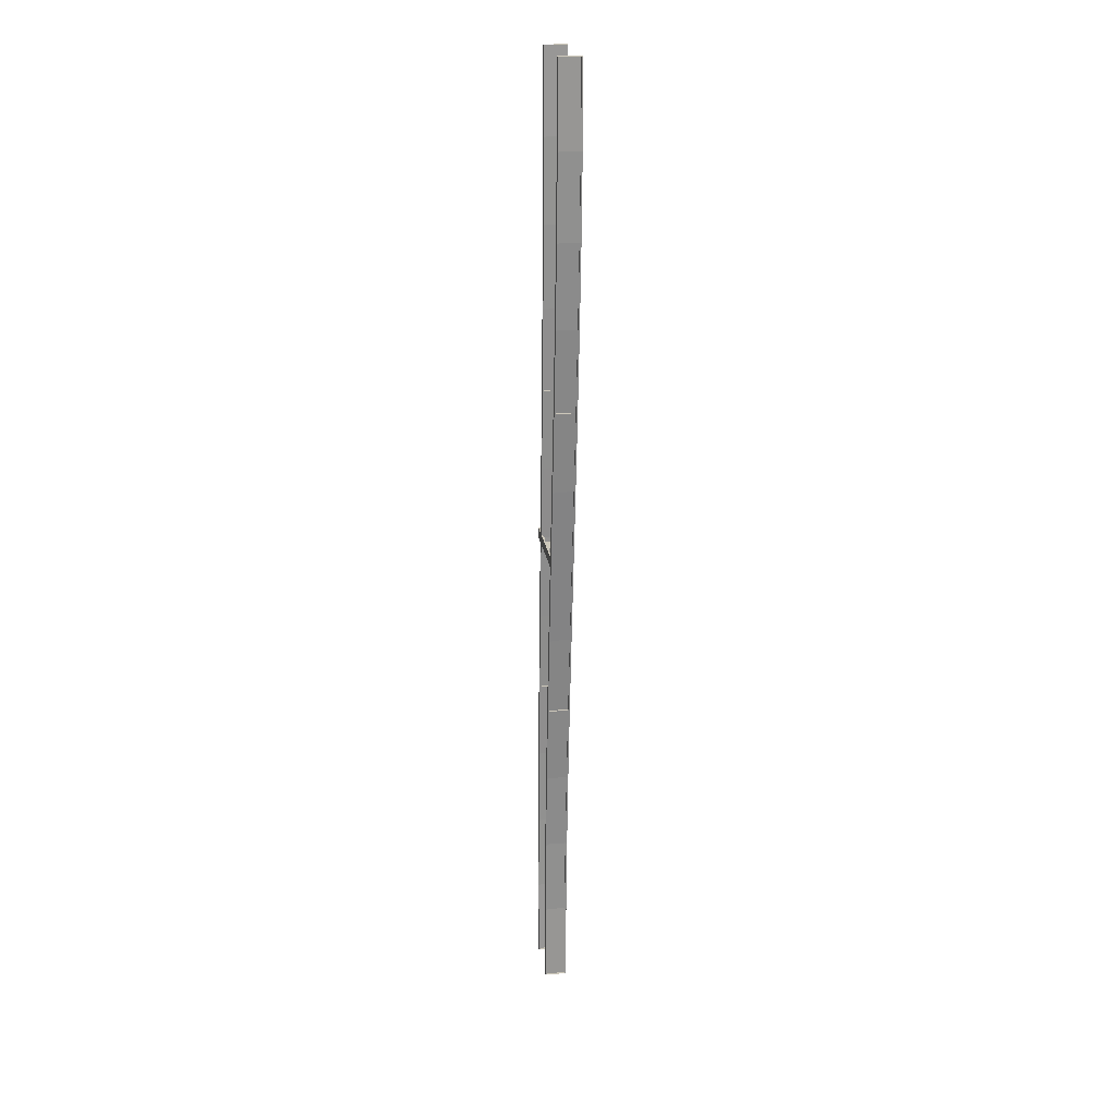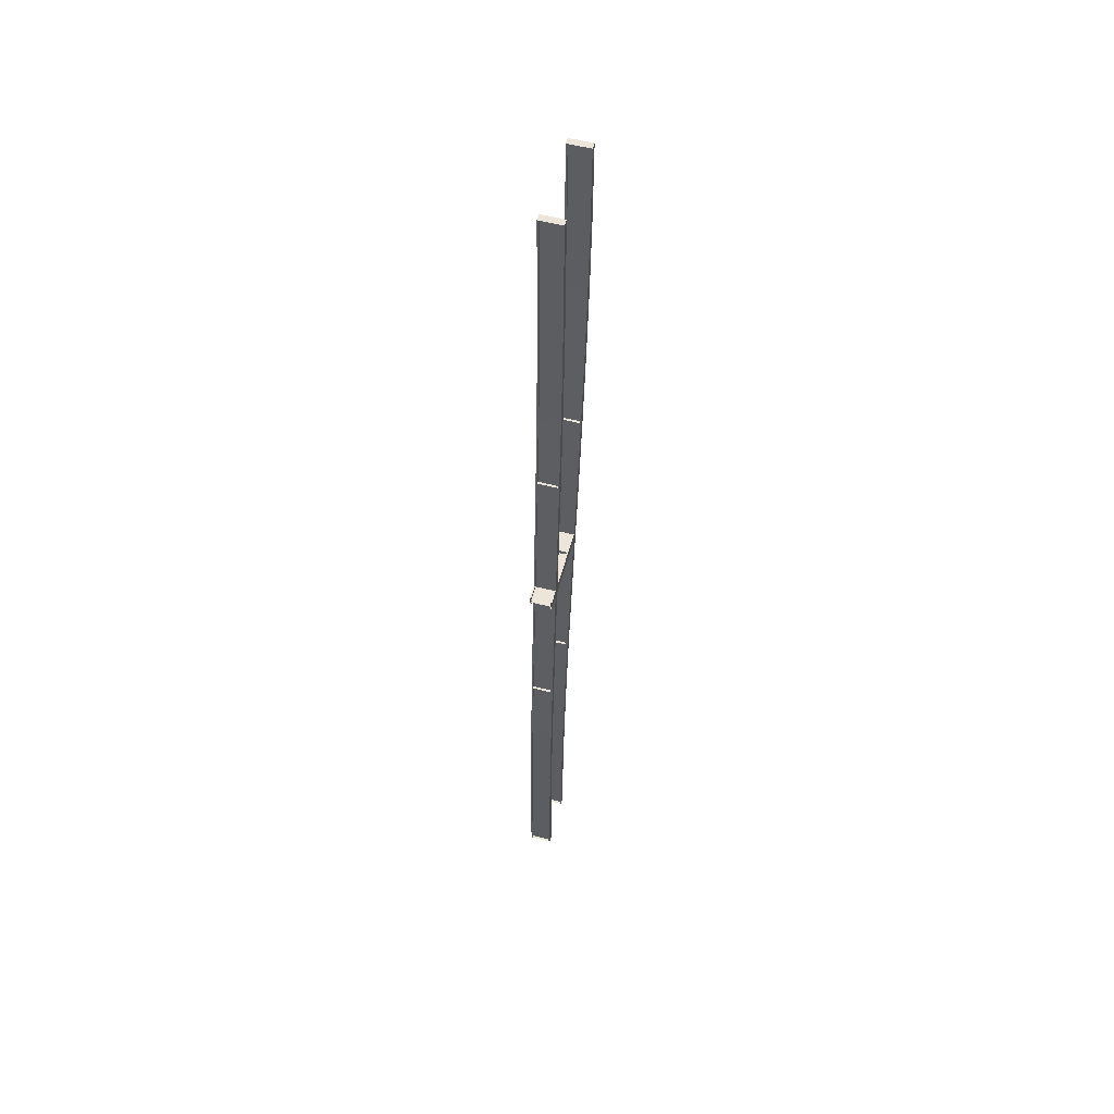
<metadata>
{"format":"obj","ext":"obj","renderer":"f3d","projection":"perspective","resolution":1024,"background":"white","views":[{"elev":21.3,"azim":-98.5,"up":"+Z"},{"elev":56.2,"azim":105.2,"up":"+Z"}]}
</metadata>
<code>
v  -5.132 -0.3956 5.325
v  -4.402 -0.3942 -0.0088
v  -4.823 -0.3942 -0.0088
v  -5.553 -0.3956 5.325
v  -5.553 -0.2956 5.325
v  -4.823 -0.2942 -0.0088
v  -4.402 -0.2942 -0.0088
v  -5.132 -0.2956 5.325
v  -7.344 -0.3 31.99
v  -7.344 -0.4 31.99
v  -7.764 -0.4 31.99
v  -7.764 -0.3 31.99
v  -1.877 -0.2884 -32.01
v  -1.877 -0.3884 -32.01
v  -1.457 -0.3884 -32.01
v  -1.457 -0.2884 -32.01
v  -4.093 -0.2929 -5.343
v  -4.093 -0.3929 -5.343
v  -7.494 -0.4 31.99
v  -7.494 -1.65 31.99
v  -7.614 -1.65 31.99
v  -7.614 -0.4 31.99
v  -5.282 -0.3956 5.325
v  -4.552 -0.3942 -0.0088
v  -4.552 -1.644 -0.0088
v  -5.282 -1.646 5.325
v  -1.727 -0.3884 -32.01
v  -1.727 -1.638 -32.01
v  -1.607 -1.638 -32.01
v  -1.607 -0.3884 -32.01
v  -3.943 -0.3929 -5.343
v  -4.673 -0.3942 -0.0088
v  -4.673 -1.644 -0.0088
v  -3.943 -1.643 -5.343
v  -5.132 -1.746 5.325
v  -4.402 -1.744 -0.0088
v  -4.823 -1.744 -0.0088
v  -5.553 -1.746 5.325
v  -5.553 -1.646 5.325
v  -4.823 -1.644 -0.0088
v  -4.402 -1.644 -0.0088
v  -5.132 -1.646 5.325
v  -7.344 -1.65 31.99
v  -7.344 -1.75 31.99
v  -7.764 -1.75 31.99
v  -7.764 -1.65 31.99
v  -1.877 -1.638 -32.01
v  -1.877 -1.738 -32.01
v  -1.457 -1.738 -32.01
v  -1.457 -1.638 -32.01
v  -4.093 -1.643 -5.343
v  -4.093 -1.743 -5.343
v  -1.573 -0.3885 -26.68
v  -1.992 -0.3885 -26.68
v  -1.893 -0.3894 -21.35
v  -2.313 -0.3894 -21.35
v  -2.377 -0.3902 -16.01
v  -2.797 -0.3902 -16.01
v  -2.983 -0.3913 -10.68
v  -3.404 -0.3913 -10.68
v  -3.672 -0.3929 -5.343
v  -7.65 -0.3999 26.66
v  -7.229 -0.3999 26.66
v  -7.331 -0.3991 21.33
v  -6.91 -0.3991 21.33
v  -6.848 -0.3982 15.99
v  -6.427 -0.3982 15.99
v  -6.242 -0.3971 10.66
v  -5.821 -0.3971 10.66
v  -1.992 -0.2885 -26.68
v  -1.573 -0.2885 -26.68
v  -2.313 -0.2894 -21.35
v  -1.893 -0.2894 -21.35
v  -2.797 -0.2902 -16.01
v  -2.377 -0.2902 -16.01
v  -3.404 -0.2913 -10.68
v  -2.983 -0.2913 -10.68
v  -3.672 -0.2929 -5.343
v  -7.229 -0.2999 26.66
v  -7.65 -0.2999 26.66
v  -6.91 -0.2991 21.33
v  -7.331 -0.2991 21.33
v  -6.427 -0.2982 15.99
v  -6.848 -0.2982 15.99
v  -5.821 -0.2971 10.66
v  -6.242 -0.2971 10.66
v  -1.722 -0.3885 -26.68
v  -1.722 -1.639 -26.68
v  -2.043 -0.3894 -21.35
v  -2.043 -1.639 -21.35
v  -2.527 -0.3902 -16.01
v  -2.527 -1.64 -16.01
v  -3.134 -0.3913 -10.68
v  -3.134 -1.641 -10.68
v  -3.822 -0.3929 -5.343
v  -3.822 -1.643 -5.343
v  -7.38 -1.65 26.66
v  -7.38 -0.3999 26.66
v  -7.061 -1.649 21.33
v  -7.061 -0.3991 21.33
v  -6.577 -1.648 15.99
v  -6.577 -0.3982 15.99
v  -5.971 -1.647 10.66
v  -5.971 -0.3971 10.66
v  -7.5 -0.3999 26.66
v  -7.5 -1.65 26.66
v  -7.181 -0.3991 21.33
v  -7.181 -1.649 21.33
v  -6.698 -0.3982 15.99
v  -6.698 -1.648 15.99
v  -6.091 -0.3971 10.66
v  -6.091 -1.647 10.66
v  -5.403 -0.3956 5.325
v  -5.403 -1.646 5.325
v  -1.843 -1.639 -26.68
v  -1.843 -0.3885 -26.68
v  -2.163 -1.639 -21.35
v  -2.163 -0.3894 -21.35
v  -2.647 -1.64 -16.01
v  -2.647 -0.3902 -16.01
v  -3.254 -1.641 -10.68
v  -3.254 -0.3913 -10.68
v  -1.573 -1.738 -26.68
v  -1.992 -1.738 -26.68
v  -1.893 -1.739 -21.35
v  -2.313 -1.739 -21.35
v  -2.377 -1.74 -16.01
v  -2.797 -1.74 -16.01
v  -2.983 -1.741 -10.68
v  -3.404 -1.741 -10.68
v  -3.672 -1.743 -5.343
v  -7.65 -1.75 26.66
v  -7.229 -1.75 26.66
v  -7.331 -1.749 21.33
v  -6.91 -1.749 21.33
v  -6.848 -1.748 15.99
v  -6.427 -1.748 15.99
v  -6.242 -1.747 10.66
v  -5.821 -1.747 10.66
v  -1.992 -1.639 -26.68
v  -1.573 -1.639 -26.68
v  -2.313 -1.639 -21.35
v  -1.893 -1.639 -21.35
v  -2.797 -1.64 -16.01
v  -2.377 -1.64 -16.01
v  -3.404 -1.641 -10.68
v  -2.983 -1.641 -10.68
v  -3.672 -1.643 -5.343
v  -7.229 -1.65 26.66
v  -7.65 -1.65 26.66
v  -6.91 -1.649 21.33
v  -7.331 -1.649 21.33
v  -6.427 -1.648 15.99
v  -6.848 -1.648 15.99
v  -5.821 -1.647 10.66
v  -6.242 -1.647 10.66
v  -1.457 -0.2885 -32.01
v  -1.457 -1.738 -32.01
v  -2.983 -0.2914 -10.68
v  -2.983 -1.741 -10.68
v  -5.821 -0.2972 10.66
v  -5.821 -1.747 10.66
v  -7.344 -1.75 32
v  -7.344 -0.3001 32
v  1.454 -0.2889 -32.01
v  1.874 -0.289 -32.01
v  1.874 -1.739 -32.01
v  1.454 -1.739 -32.01
v  -4.749 -0.3944 0.6913
v  -3.012 -0.395 0.689
v  -2.98 -0.3948 -0.0112
v  -4.653 -0.3942 -0.0088
v  -4.653 -0.2942 -0.0088
v  -2.98 -0.2948 -0.0112
v  -3.012 -0.2951 0.689
v  -4.749 -0.2944 0.6913
v  -4.715 -0.3942 0.4412
v  -3 -0.3948 0.4389
v  -3 -1.645 0.4389
v  -4.715 -1.644 0.4412
v  -4.687 -1.644 0.2412
v  -2.991 -1.645 0.2389
v  -2.991 -0.3949 0.2389
v  -4.687 -0.3943 0.2412
v  -4.749 -1.744 0.6913
v  -3.012 -1.745 0.689
v  -2.98 -1.745 -0.0112
v  -4.653 -1.744 -0.0088
v  -4.653 -1.644 -0.0088
v  -2.98 -1.645 -0.0112
v  -3.012 -1.645 0.689
v  -4.749 -1.644 0.6913
v  -1.878 -0.4006 32
v  -1.878 -1.651 32
v  -1.998 -1.651 32
v  -1.998 -0.4006 32
v  -0.5234 -0.3961 5.327
v  -0.0773 -0.3948 -0.0071
v  -0.0772 -1.645 -0.0071
v  -0.5235 -1.646 5.327
v  1.604 -0.389 -32.01
v  1.604 -1.639 -32.01
v  1.724 -1.639 -32.01
v  1.724 -0.389 -32.01
v  0.2489 -0.3935 -5.341
v  -0.1974 -0.3948 -0.0071
v  -0.1974 -1.645 -0.0071
v  0.2489 -1.643 -5.341
v  -0.3732 -0.3961 5.327
v  0.0728 -0.3948 -0.0071
v  -0.3475 -0.3948 -0.0071
v  -0.7936 -0.3961 5.327
v  -0.7937 -0.2961 5.327
v  -0.3475 -0.2948 -0.0071
v  0.0728 -0.2948 -0.0071
v  -0.3733 -0.2961 5.327
v  -1.728 -0.3006 32
v  -1.728 -0.4006 32
v  -2.148 -0.4006 32
v  -2.148 -0.3006 32
v  1.454 -0.289 -32.01
v  1.454 -0.389 -32.01
v  1.874 -0.389 -32.01
v  0.0988 -0.2935 -5.341
v  0.0988 -0.3935 -5.341
v  -0.3732 -1.746 5.327
v  0.0728 -1.745 -0.0071
v  -0.3476 -1.745 -0.0071
v  -0.7936 -1.746 5.327
v  -0.7936 -1.646 5.327
v  -0.3476 -1.645 -0.0071
v  0.0729 -1.645 -0.0071
v  -0.3732 -1.646 5.327
v  -1.728 -1.651 32
v  -1.728 -1.751 32
v  -2.148 -1.751 32
v  -2.148 -1.651 32
v  1.454 -1.639 -32.01
v  1.454 -1.739 -32.01
v  1.874 -1.639 -32.01
v  0.0987 -1.643 -5.341
v  0.0988 -1.744 -5.341
v  1.653 -0.3891 -26.68
v  1.653 -1.639 -26.68
v  1.457 -0.39 -21.34
v  1.457 -1.64 -21.34
v  1.161 -0.3908 -16.01
v  1.161 -1.641 -16.01
v  0.7902 -0.3919 -10.68
v  0.7901 -1.642 -10.68
v  0.369 -0.3935 -5.341
v  0.369 -1.643 -5.341
v  -1.807 -1.651 26.66
v  -1.807 -0.4005 26.66
v  -1.612 -1.65 21.33
v  -1.612 -0.3996 21.33
v  -1.316 -1.649 16
v  -1.316 -0.3988 16
v  -0.9445 -1.648 10.66
v  -0.9445 -0.3977 10.66
v  -1.927 -0.4005 26.66
v  -1.927 -1.651 26.66
v  -1.732 -0.3996 21.33
v  -1.732 -1.65 21.33
v  -1.436 -0.3988 16
v  -1.436 -1.649 16
v  -1.065 -0.3977 10.66
v  -1.065 -1.648 10.66
v  -0.6435 -0.3961 5.327
v  -0.6435 -1.646 5.327
v  1.533 -1.639 -26.68
v  1.533 -0.3891 -26.68
v  1.337 -1.64 -21.34
v  1.337 -0.39 -21.34
v  1.041 -1.641 -16.01
v  1.041 -0.3908 -16.01
v  0.6701 -1.642 -10.68
v  0.6701 -0.3919 -10.68
v  1.803 -0.3891 -26.68
v  1.383 -0.3891 -26.68
v  1.607 -0.39 -21.34
v  1.187 -0.39 -21.34
v  1.311 -0.3908 -16.01
v  0.8912 -0.3908 -16.01
v  0.9402 -0.3919 -10.68
v  0.52 -0.3919 -10.68
v  0.519 -0.3935 -5.341
v  -2.077 -0.4005 26.66
v  -1.657 -0.4005 26.66
v  -1.882 -0.3996 21.33
v  -1.462 -0.3996 21.33
v  -1.586 -0.3988 16
v  -1.165 -0.3988 16
v  -1.215 -0.3977 10.66
v  -0.7944 -0.3977 10.66
v  1.383 -0.2891 -26.68
v  1.803 -0.2891 -26.68
v  1.187 -0.29 -21.34
v  1.607 -0.29 -21.34
v  0.8912 -0.2908 -16.01
v  1.311 -0.2908 -16.01
v  0.52 -0.2919 -10.68
v  0.9402 -0.2919 -10.68
v  0.519 -0.2935 -5.341
v  -1.657 -0.3005 26.66
v  -2.077 -0.3005 26.66
v  -1.462 -0.2996 21.33
v  -1.882 -0.2996 21.33
v  -1.165 -0.2988 16
v  -1.586 -0.2988 16
v  -0.7945 -0.2977 10.66
v  -1.215 -0.2977 10.66
v  1.803 -1.739 -26.68
v  1.383 -1.739 -26.68
v  1.607 -1.74 -21.34
v  1.187 -1.74 -21.34
v  1.311 -1.741 -16.01
v  0.8912 -1.741 -16.01
v  0.9402 -1.742 -10.68
v  0.52 -1.742 -10.68
v  0.519 -1.744 -5.341
v  -2.077 -1.75 26.66
v  -1.657 -1.75 26.66
v  -1.882 -1.75 21.33
v  -1.462 -1.75 21.33
v  -1.586 -1.749 16
v  -1.165 -1.749 16
v  -1.215 -1.748 10.66
v  -0.7944 -1.748 10.66
v  1.383 -1.639 -26.68
v  1.803 -1.639 -26.68
v  1.187 -1.64 -21.34
v  1.607 -1.64 -21.34
v  0.8912 -1.641 -16.01
v  1.311 -1.641 -16.01
v  0.52 -1.642 -10.68
v  0.9402 -1.642 -10.68
v  0.5191 -1.643 -5.341
v  -1.657 -1.651 26.66
v  -2.077 -1.651 26.66
v  -1.462 -1.65 21.33
v  -1.882 -1.65 21.33
v  -1.165 -1.649 16
v  -1.586 -1.649 16
v  -0.7944 -1.648 10.66
v  -1.215 -1.648 10.66
v  0.5343 -0.2918 -10.68
v  0.5343 -1.742 -10.68
v  -1.2 -0.2976 10.66
v  -1.2 -1.748 10.66
v  -2.148 -1.75 32
v  -2.148 -0.3005 32
v  -1.018 -0.395 0.689
v  0.9495 -0.3949 0.6931
v  0.9818 -0.3948 -0.0071
v  -0.9862 -0.3948 -0.0111
v  -0.9862 -0.2948 -0.0111
v  0.9818 -0.2948 -0.0071
v  0.9495 -0.295 0.6931
v  -1.018 -0.2951 0.689
v  -1.007 -0.3948 0.4389
v  0.961 -0.3948 0.443
v  0.961 -1.645 0.443
v  -1.007 -1.645 0.4389
v  -0.9978 -1.645 0.2389
v  0.9703 -1.645 0.2429
v  0.9703 -0.3949 0.2429
v  -0.9978 -0.3949 0.2389
v  -1.018 -1.745 0.689
v  0.9495 -1.745 0.6931
v  0.9818 -1.745 -0.0071
v  -0.9862 -1.745 -0.0111
v  -0.9862 -1.645 -0.0111
v  0.9818 -1.645 -0.0071
v  0.9495 -1.645 0.6931
v  -1.018 -1.645 0.689
g Elevated_Node_Pavement_Steel_Insert_Single_End
f 3 2 1
f 1 4 3
f 7 6 5
f 5 8 7
f 11 10 9
f 9 12 11
f 2 7 8
f 8 1 2
f 15 14 13
f 13 16 15
f 3 6 17
f 17 18 3
f 21 20 19
f 19 22 21
f 25 24 23
f 23 26 25
f 29 28 27
f 27 30 29
f 33 32 31
f 31 34 33
f 37 36 35
f 35 38 37
f 41 40 39
f 39 42 41
f 45 44 43
f 43 46 45
f 36 41 42
f 42 35 36
f 49 48 47
f 47 50 49
f 37 40 51
f 51 52 37
f 14 15 53
f 53 54 14
f 54 53 55
f 55 56 54
f 56 55 57
f 57 58 56
f 58 57 59
f 59 60 58
f 60 59 61
f 61 18 60
f 18 61 2
f 2 3 18
f 10 11 62
f 62 63 10
f 63 62 64
f 64 65 63
f 65 64 66
f 66 67 65
f 67 66 68
f 68 69 67
f 69 68 4
f 4 1 69
f 16 13 70
f 70 71 16
f 71 70 72
f 72 73 71
f 73 72 74
f 74 75 73
f 75 74 76
f 76 77 75
f 77 76 17
f 17 78 77
f 78 17 6
f 6 7 78
f 12 9 79
f 79 80 12
f 80 79 81
f 81 82 80
f 82 81 83
f 83 84 82
f 84 83 85
f 85 86 84
f 86 85 8
f 8 5 86
f 15 16 71
f 71 53 15
f 53 71 73
f 73 55 53
f 55 73 75
f 75 57 55
f 57 75 77
f 77 59 57
f 59 77 78
f 78 61 59
f 61 78 7
f 7 2 61
f 9 10 63
f 63 79 9
f 79 63 65
f 65 81 79
f 81 65 67
f 67 83 81
f 83 67 69
f 69 85 83
f 85 69 1
f 1 8 85
f 11 12 80
f 80 62 11
f 62 80 82
f 82 64 62
f 64 82 84
f 84 66 64
f 66 84 86
f 86 68 66
f 68 86 5
f 5 4 68
f 4 5 6
f 6 3 4
f 13 14 54
f 54 70 13
f 70 54 56
f 56 72 70
f 72 56 58
f 58 74 72
f 74 58 60
f 60 76 74
f 76 60 18
f 18 17 76
f 29 30 87
f 87 88 29
f 88 87 89
f 89 90 88
f 90 89 91
f 91 92 90
f 92 91 93
f 93 94 92
f 94 93 95
f 95 96 94
f 96 95 24
f 24 25 96
f 19 20 97
f 97 98 19
f 98 97 99
f 99 100 98
f 100 99 101
f 101 102 100
f 102 101 103
f 103 104 102
f 104 103 26
f 26 23 104
f 21 22 105
f 105 106 21
f 106 105 107
f 107 108 106
f 108 107 109
f 109 110 108
f 110 109 111
f 111 112 110
f 112 111 113
f 113 114 112
f 114 113 32
f 32 33 114
f 27 28 115
f 115 116 27
f 116 115 117
f 117 118 116
f 118 117 119
f 119 120 118
f 120 119 121
f 121 122 120
f 122 121 34
f 34 31 122
f 48 49 123
f 123 124 48
f 124 123 125
f 125 126 124
f 126 125 127
f 127 128 126
f 128 127 129
f 129 130 128
f 130 129 131
f 131 52 130
f 52 131 36
f 36 37 52
f 44 45 132
f 132 133 44
f 133 132 134
f 134 135 133
f 135 134 136
f 136 137 135
f 137 136 138
f 138 139 137
f 139 138 38
f 38 35 139
f 50 47 140
f 140 141 50
f 141 140 142
f 142 143 141
f 143 142 144
f 144 145 143
f 145 144 146
f 146 147 145
f 147 146 51
f 51 148 147
f 148 51 40
f 40 41 148
f 46 43 149
f 149 150 46
f 150 149 151
f 151 152 150
f 152 151 153
f 153 154 152
f 154 153 155
f 155 156 154
f 156 155 42
f 42 39 156
f 49 50 141
f 141 123 49
f 123 141 143
f 143 125 123
f 125 143 145
f 145 127 125
f 127 145 147
f 147 129 127
f 129 147 148
f 148 131 129
f 131 148 41
f 41 36 131
f 43 44 133
f 133 149 43
f 149 133 135
f 135 151 149
f 151 135 137
f 137 153 151
f 153 137 139
f 139 155 153
f 155 139 35
f 35 42 155
f 45 46 150
f 150 132 45
f 132 150 152
f 152 134 132
f 134 152 154
f 154 136 134
f 136 154 156
f 156 138 136
f 138 156 39
f 39 38 138
f 38 39 40
f 40 37 38
f 47 48 124
f 124 140 47
f 140 124 126
f 126 142 140
f 142 126 128
f 128 144 142
f 144 128 130
f 130 146 144
f 146 130 52
f 52 51 146
f 158 157 13
f 13 48 158
f 160 159 76
f 76 130 160
f 162 161 86
f 86 138 162
f 12 164 163
f 163 45 12
f 76 159 160
f 160 130 76
f 86 161 162
f 162 138 86
f 167 166 165
f 165 168 167
f 171 170 169
f 169 172 171
f 175 174 173
f 173 176 175
f 170 175 176
f 176 169 170
f 174 171 172
f 172 173 174
f 179 178 177
f 177 180 179
f 183 182 181
f 181 184 183
f 187 186 185
f 185 188 187
f 191 190 189
f 189 192 191
f 186 191 192
f 192 185 186
f 190 187 188
f 188 189 190
f 186 175 174
f 174 187 186
f 174 175 186
f 186 187 174
f 195 194 193
f 193 196 195
f 199 198 197
f 197 200 199
f 203 202 201
f 201 204 203
f 207 206 205
f 205 208 207
f 211 210 209
f 209 212 211
f 215 214 213
f 213 216 215
f 219 218 217
f 217 220 219
f 210 215 216
f 216 209 210
f 223 222 221
f 221 166 223
f 211 214 224
f 224 225 211
f 228 227 226
f 226 229 228
f 232 231 230
f 230 233 232
f 236 235 234
f 234 237 236
f 227 232 233
f 233 226 227
f 167 239 238
f 238 240 167
f 228 231 241
f 241 242 228
f 203 204 243
f 243 244 203
f 244 243 245
f 245 246 244
f 246 245 247
f 247 248 246
f 248 247 249
f 249 250 248
f 250 249 251
f 251 252 250
f 252 251 198
f 198 199 252
f 193 194 253
f 253 254 193
f 254 253 255
f 255 256 254
f 256 255 257
f 257 258 256
f 258 257 259
f 259 260 258
f 260 259 200
f 200 197 260
f 195 196 261
f 261 262 195
f 262 261 263
f 263 264 262
f 264 263 265
f 265 266 264
f 266 265 267
f 267 268 266
f 268 267 269
f 269 270 268
f 270 269 206
f 206 207 270
f 201 202 271
f 271 272 201
f 272 271 273
f 273 274 272
f 274 273 275
f 275 276 274
f 276 275 277
f 277 278 276
f 278 277 208
f 208 205 278
f 222 223 279
f 279 280 222
f 280 279 281
f 281 282 280
f 282 281 283
f 283 284 282
f 284 283 285
f 285 286 284
f 286 285 287
f 287 225 286
f 225 287 210
f 210 211 225
f 218 219 288
f 288 289 218
f 289 288 290
f 290 291 289
f 291 290 292
f 292 293 291
f 293 292 294
f 294 295 293
f 295 294 212
f 212 209 295
f 166 221 296
f 296 297 166
f 297 296 298
f 298 299 297
f 299 298 300
f 300 301 299
f 301 300 302
f 302 303 301
f 303 302 224
f 224 304 303
f 304 224 214
f 214 215 304
f 220 217 305
f 305 306 220
f 306 305 307
f 307 308 306
f 308 307 309
f 309 310 308
f 310 309 311
f 311 312 310
f 312 311 216
f 216 213 312
f 223 166 297
f 297 279 223
f 279 297 299
f 299 281 279
f 281 299 301
f 301 283 281
f 283 301 303
f 303 285 283
f 285 303 304
f 304 287 285
f 287 304 215
f 215 210 287
f 217 218 289
f 289 305 217
f 305 289 291
f 291 307 305
f 307 291 293
f 293 309 307
f 309 293 295
f 295 311 309
f 311 295 209
f 209 216 311
f 219 220 306
f 306 288 219
f 288 306 308
f 308 290 288
f 290 308 310
f 310 292 290
f 292 310 312
f 312 294 292
f 294 312 213
f 213 212 294
f 212 213 214
f 214 211 212
f 221 222 280
f 280 296 221
f 296 280 282
f 282 298 296
f 298 282 284
f 284 300 298
f 300 284 286
f 286 302 300
f 302 286 225
f 225 224 302
f 239 167 313
f 313 314 239
f 314 313 315
f 315 316 314
f 316 315 317
f 317 318 316
f 318 317 319
f 319 320 318
f 320 319 321
f 321 242 320
f 242 321 227
f 227 228 242
f 235 236 322
f 322 323 235
f 323 322 324
f 324 325 323
f 325 324 326
f 326 327 325
f 327 326 328
f 328 329 327
f 329 328 229
f 229 226 329
f 240 238 330
f 330 331 240
f 331 330 332
f 332 333 331
f 333 332 334
f 334 335 333
f 335 334 336
f 336 337 335
f 337 336 241
f 241 338 337
f 338 241 231
f 231 232 338
f 237 234 339
f 339 340 237
f 340 339 341
f 341 342 340
f 342 341 343
f 343 344 342
f 344 343 345
f 345 346 344
f 346 345 233
f 233 230 346
f 167 240 331
f 331 313 167
f 313 331 333
f 333 315 313
f 315 333 335
f 335 317 315
f 317 335 337
f 337 319 317
f 319 337 338
f 338 321 319
f 321 338 232
f 232 227 321
f 234 235 323
f 323 339 234
f 339 323 325
f 325 341 339
f 341 325 327
f 327 343 341
f 343 327 329
f 329 345 343
f 345 329 226
f 226 233 345
f 236 237 340
f 340 322 236
f 322 340 342
f 342 324 322
f 324 342 344
f 344 326 324
f 326 344 346
f 346 328 326
f 328 346 230
f 230 229 328
f 229 230 231
f 231 228 229
f 238 239 314
f 314 330 238
f 330 314 316
f 316 332 330
f 332 316 318
f 318 334 332
f 334 318 320
f 320 336 334
f 336 320 242
f 242 241 336
f 158 157 13
f 13 48 158
f 167 166 165
f 165 168 167
f 319 303 347
f 347 348 319
f 329 311 349
f 349 350 329
f 217 235 351
f 351 352 217
f 303 319 348
f 348 347 303
f 311 329 350
f 350 349 311
f 355 354 353
f 353 356 355
f 359 358 357
f 357 360 359
f 354 359 360
f 360 353 354
f 358 355 356
f 356 357 358
f 363 362 361
f 361 364 363
f 367 366 365
f 365 368 367
f 371 370 369
f 369 372 371
f 375 374 373
f 373 376 375
f 370 375 376
f 376 369 370
f 374 371 372
f 372 373 374
f 369 360 357
f 357 372 369
f 357 360 369
f 369 372 357
f 356 353 170
f 170 171 356
f 360 357 174
f 174 175 360
f 353 360 175
f 175 170 353
f 357 356 171
f 171 174 357
f 364 361 178
f 178 179 364
f 368 365 182
f 182 183 368
f 372 369 186
f 186 187 372
f 376 373 190
f 190 191 376
f 369 376 191
f 191 186 369
f 373 372 187
f 187 190 373

</code>
